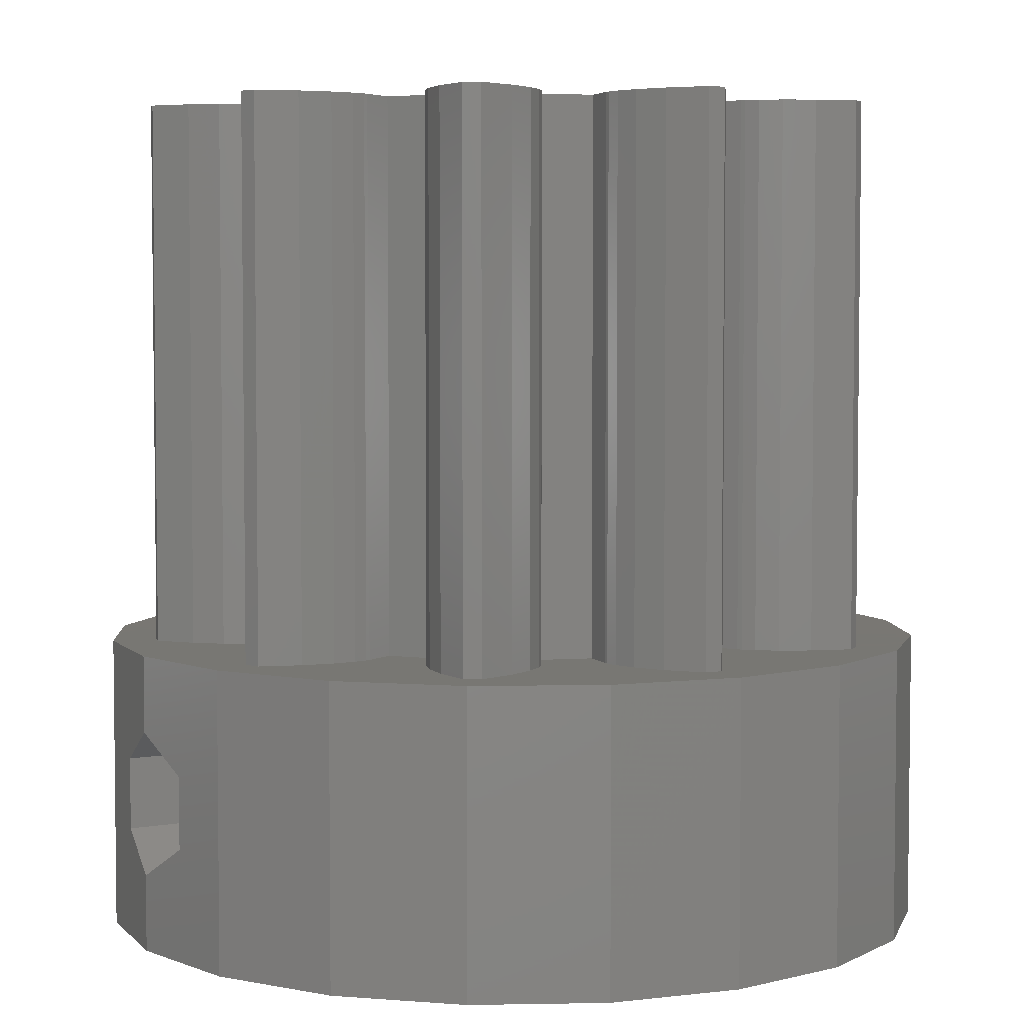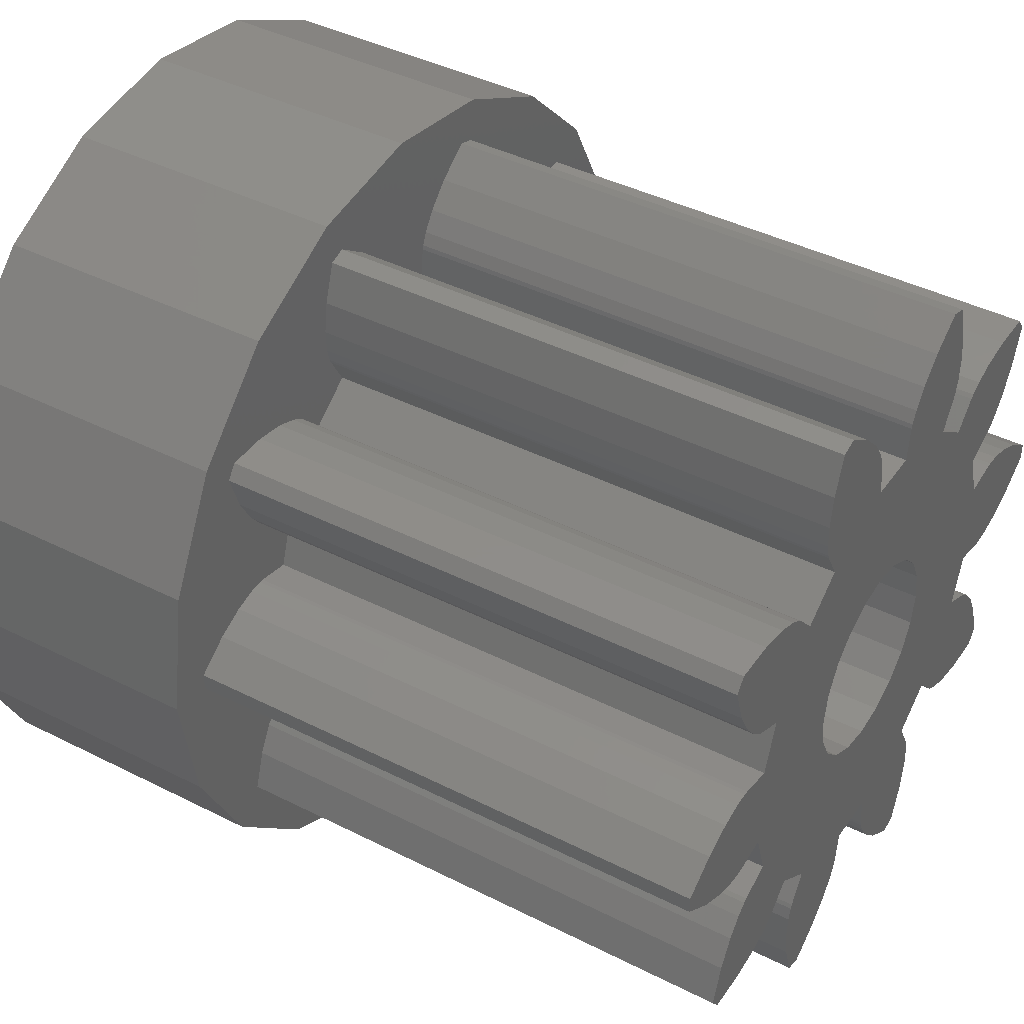
<metadata>
{"format":"stl","ext":"stl","renderer":"f3d","projection":"perspective","resolution":1024,"background":"white","views":[{"elev":4.4,"azim":59.6,"up":"+Z"},{"elev":41.4,"azim":-58.4,"up":"+Y"}]}
</metadata>
<code>
# stl→obj: 400 verts, 808 faces
v 10 0 0
v 10 0 7
v 9.511 -3.09 7
v 9.511 -3.09 0
v 9.511 3.09 7
v 8.09 5.878 7
v 5.878 8.09 7
v 7.101 5.42 7
v 3.09 9.511 7
v 0.905 6.945 7
v -3.09 9.511 7
v -2.559 8.559 7
v -2.814 4.982 7
v -3.233 5.723 7
v -8.09 5.878 7
v -4.444 4.843 7
v -4.529 4.916 7
v -0.652 -5.685 7
v -0.749 -6.53 7
v 0.652 -5.685 7
v 6.442 -1.306 7
v 5.608 -1.137 7
v 5.205 -2.377 7
v -1.747 -7.973 7
v -2.559 -8.559 7
v -3.09 -9.511 7
v 8.09 -5.878 7
v 8.931 -0.211 7
v 7.043 -4.126 7
v 7.349 -5.079 7
v 3.351 -6.151 7
v 3.378 -6.706 7
v 4.814 -5.087 7
v 6.326 -3.007 7
v 6.675 -3.44 7
v 8.123 -0.802 7
v 4.444 -4.843 7
v 3.868 -4.216 7
v 3.233 -5.723 7
v -6.1 -5.423 7
v -7.101 -5.42 7
v -8.09 -5.878 7
v 2.559 -8.559 7
v 1.747 -7.973 7
v 0 -10 7
v -5.608 1.137 7
v -5.205 2.377 7
v -6.442 1.306 7
v 6.074 -2.788 7
v 6.885 -1.286 7
v 5.979 -2.73 7
v 3.276 -5.826 7
v -3.868 4.216 7
v 6.1 -5.423 7
v 5.334 -5.285 7
v 3.09 -9.511 7
v 5.878 -8.09 7
v 7.101 -5.42 7
v 4.529 -4.916 7
v 2.814 -4.982 7
v 0.774 -6.639 7
v 0.749 -6.53 7
v 7.422 -1.14 7
v 1.209 -7.411 7
v 3.273 -7.478 7
v 2.961 -8.429 7
v 0.905 -6.945 7
v 8.123 0.802 7
v 8.931 0.211 7
v -3.378 -6.706 7
v -3.351 -6.151 7
v -5.878 -8.09 7
v -0.774 -6.639 7
v -0.905 -6.945 7
v -3.273 -7.478 7
v -1.209 -7.411 7
v -2.961 -8.429 7
v -3.276 -5.826 7
v -3.233 -5.723 7
v 7.422 1.14 7
v -2.814 -4.982 7
v -7.349 -5.079 7
v -3.868 -4.216 7
v -4.444 -4.843 7
v -4.529 -4.916 7
v -8.123 -0.802 7
v -8.931 -0.211 7
v -10 0 7
v -4.814 -5.087 7
v -5.334 -5.285 7
v 6.553 1.315 7
v 6.885 1.286 7
v -9.511 -3.09 7
v -7.043 -4.126 7
v -6.675 -3.44 7
v 5.608 1.137 7
v 6.442 1.306 7
v -6.326 -3.007 7
v -6.074 -2.788 7
v -5.979 -2.73 7
v -5.205 -2.377 7
v -8.931 0.211 7
v -5.608 -1.137 7
v -6.442 -1.306 7
v -6.553 1.315 7
v -6.885 1.286 7
v -6.553 -1.315 7
v -6.885 -1.286 7
v -7.422 -1.14 7
v -9.511 3.09 7
v -8.123 0.802 7
v -7.422 1.14 7
v -4.814 5.087 7
v -5.334 5.285 7
v -5.979 2.73 7
v -6.074 2.788 7
v 6.326 3.007 7
v 6.074 2.788 7
v -6.326 3.007 7
v -6.675 3.44 7
v -7.043 4.126 7
v -7.349 5.079 7
v -7.101 5.42 7
v -6.1 5.423 7
v -3.378 6.706 7
v -3.273 7.478 7
v -5.878 8.09 7
v -1.747 7.973 7
v -1.209 7.411 7
v 0.774 6.639 7
v 0.652 5.685 7
v -0.905 6.945 7
v -0.774 6.639 7
v -3.276 5.826 7
v 3.868 4.216 7
v 4.444 4.843 7
v 2.814 4.982 7
v -3.351 6.151 7
v 4.529 4.916 7
v 4.814 5.087 7
v 3.233 5.723 7
v -2.961 8.429 7
v -0.749 6.53 7
v -0.652 5.685 7
v 0.749 6.53 7
v 6.1 5.423 7
v 2.961 8.429 7
v 1.209 7.411 7
v 3.273 7.478 7
v 0 10 7
v 1.747 7.973 7
v 2.559 8.559 7
v 3.378 6.706 7
v 7.349 5.079 7
v 7.043 4.126 7
v 5.334 5.285 7
v 3.351 6.151 7
v 3.276 5.826 7
v 6.675 3.44 7
v 5.979 2.73 7
v 5.205 2.377 7
v 6.553 -1.315 7
v 9.511 3.09 0
v 8.09 -5.878 0
v 5.878 -8.09 0
v 3.09 -9.511 0
v 0 -10 0
v 2.75 -5.65 0
v -3.09 -9.511 -0
v -2.75 -3.35 -0
v 0 -2.5 0
v 0.773 -2.378 0
v -5.878 -8.09 -0
v -8.09 -5.878 -0
v -2.023 -1.469 -0
v -9.511 -3.09 -0
v -2.5 0 -0
v -10 0 -0
v -1.469 2.023 -0
v -9.511 3.09 -0
v -8.09 5.878 -0
v -5.878 8.09 -0
v -3.09 9.511 -0
v 0 10 0
v 3.09 9.511 0
v 5.878 8.09 0
v 8.09 5.878 0
v -0.773 -2.378 -0
v 1.469 -2.023 0
v 2.75 -3.35 0
v -2.75 -5.65 -0
v -2.378 -0.773 -0
v 2.5 0 0
v 2.378 -0.773 0
v 2.378 0.773 0
v -1.469 -2.023 -0
v 1.469 2.023 0
v 2.023 1.469 0
v -0.773 2.378 -0
v 0 2.5 0
v 0.773 2.378 0
v -2.023 1.469 -0
v -2.378 0.773 -0
v 2.023 -1.469 0
v 1.472 -9.767 4.35
v 1.472 -9.767 2.65
v 0 -10 1.8
v 0 -10 5.2
v -1.472 -9.767 2.65
v -1.472 -9.767 4.35
v 8.931 -0.211 20
v 8.123 -0.802 20
v 8.931 0.211 20
v 8.123 0.802 20
v 7.422 1.14 20
v 6.885 1.286 20
v 6.553 1.315 20
v 6.442 1.306 20
v 5.608 1.137 20
v 5.205 2.377 20
v 5.979 2.73 20
v 6.074 2.788 20
v 6.326 3.007 20
v 6.675 3.44 20
v 7.043 4.126 20
v 7.349 5.079 20
v 7.101 5.42 20
v 6.1 5.423 20
v 5.334 5.285 20
v 4.814 5.087 20
v 4.529 4.916 20
v 4.444 4.843 20
v 3.868 4.216 20
v 2.814 4.982 20
v 3.233 5.723 20
v 3.276 5.826 20
v 3.351 6.151 20
v 3.378 6.706 20
v 3.273 7.478 20
v 2.961 8.429 20
v 2.559 8.559 20
v 1.747 7.973 20
v 1.209 7.411 20
v 0.905 6.945 20
v 0.774 6.639 20
v 0.749 6.53 20
v 0.652 5.685 20
v -0.652 5.685 20
v -0.749 6.53 20
v -0.774 6.639 20
v -0.905 6.945 20
v -1.209 7.411 20
v -1.747 7.973 20
v -2.559 8.559 20
v -2.961 8.429 20
v -3.273 7.478 20
v -3.378 6.706 20
v -3.351 6.151 20
v -3.276 5.826 20
v -3.233 5.723 20
v -2.814 4.982 20
v -3.868 4.216 20
v -4.444 4.843 20
v -4.529 4.916 20
v -4.814 5.087 20
v -5.334 5.285 20
v -6.1 5.423 20
v -7.101 5.42 20
v -7.349 5.079 20
v -7.043 4.126 20
v -6.675 3.44 20
v -6.326 3.007 20
v -6.074 2.788 20
v -5.979 2.73 20
v -5.205 2.377 20
v -5.608 1.137 20
v -6.442 1.306 20
v -6.553 1.315 20
v -6.885 1.286 20
v -7.422 1.14 20
v -8.123 0.802 20
v -8.931 0.211 20
v -8.931 -0.211 20
v -8.123 -0.802 20
v -7.422 -1.14 20
v -6.885 -1.286 20
v -6.553 -1.315 20
v -6.442 -1.306 20
v -5.608 -1.137 20
v -5.205 -2.377 20
v -5.979 -2.73 20
v -6.074 -2.788 20
v -6.326 -3.007 20
v -6.675 -3.44 20
v -7.043 -4.126 20
v -7.349 -5.079 20
v -7.101 -5.42 20
v -6.1 -5.423 20
v -5.334 -5.285 20
v -4.814 -5.087 20
v -4.529 -4.916 20
v -4.444 -4.843 20
v -3.868 -4.216 20
v -2.814 -4.982 20
v -3.233 -5.723 20
v -3.276 -5.826 20
v -3.351 -6.151 20
v -3.378 -6.706 20
v -3.273 -7.478 20
v -2.961 -8.429 20
v -2.559 -8.559 20
v -1.747 -7.973 20
v -1.209 -7.411 20
v -0.905 -6.945 20
v -0.774 -6.639 20
v -0.749 -6.53 20
v -0.652 -5.685 20
v 0.652 -5.685 20
v 0.749 -6.53 20
v 0.774 -6.639 20
v 0.905 -6.945 20
v 1.209 -7.411 20
v 1.747 -7.973 20
v 2.559 -8.559 20
v 2.961 -8.429 20
v 3.273 -7.478 20
v 3.378 -6.706 20
v 3.351 -6.151 20
v 3.276 -5.826 20
v 3.233 -5.723 20
v 2.814 -4.982 20
v 3.868 -4.216 20
v 4.444 -4.843 20
v 4.529 -4.916 20
v 4.814 -5.087 20
v 5.334 -5.285 20
v 6.1 -5.423 20
v 7.101 -5.42 20
v 7.349 -5.079 20
v 7.043 -4.126 20
v 6.675 -3.44 20
v 6.326 -3.007 20
v 6.074 -2.788 20
v 5.979 -2.73 20
v 5.205 -2.377 20
v 5.608 -1.137 20
v 6.442 -1.306 20
v 6.553 -1.315 20
v 6.885 -1.286 20
v 7.422 -1.14 20
v 2.75 -3.35 7
v 2.75 -5.65 7
v 1.472 -5.65 2.65
v 0 -5.65 1.8
v 1.472 -5.65 4.35
v -2.75 -5.65 7
v 0 -5.65 5.2
v -1.472 -5.65 4.35
v -1.472 -5.65 2.65
v -2.75 -3.35 7
v 0 -3.35 1.8
v 1.472 -3.35 2.65
v -1.472 -3.35 2.65
v -1.472 -3.35 4.35
v 0 -3.35 5.2
v 1.472 -3.35 4.35
v 2.023 -1.469 20
v 2.378 -0.773 20
v 2.5 0 20
v 1.469 -2.023 2.648
v 1.472 -2.02 2.65
v 1.472 -2.02 4.35
v 1.469 -2.023 4.352
v 1.469 -2.023 20
v 0.773 -2.378 2.246
v 0 -2.5 1.8
v -0.773 -2.378 2.246
v -1.469 -2.023 2.648
v -1.472 -2.02 2.65
v -1.472 -2.02 4.35
v -2.023 -1.469 20
v -1.469 -2.023 4.352
v -1.469 -2.023 20
v -2.378 -0.773 20
v -2.5 0 20
v -2.378 0.773 20
v -2.023 1.469 20
v -1.469 2.023 20
v -0.773 2.378 20
v 0 2.5 20
v 0.773 2.378 20
v 1.469 2.023 20
v 2.023 1.469 20
v 2.378 0.773 20
v -0.773 -2.378 20
v 0 -2.5 20
v 0.773 -2.378 20
v 0 -2.5 5.2
v 0.773 -2.378 4.754
v -0.773 -2.378 4.754
f 1 2 3
f 4 1 3
f 5 6 7
f 8 5 9
f 9 5 7
f 10 11 12
f 13 14 15
f 16 13 17
f 18 19 20
f 21 22 23
f 24 25 26
f 3 5 27
f 2 5 3
f 27 5 28
f 29 30 28
f 31 32 33
f 34 35 36
f 37 38 39
f 40 41 42
f 43 44 45
f 46 47 48
f 49 50 51
f 37 39 52
f 53 13 16
f 29 36 35
f 54 55 56
f 55 33 56
f 27 30 57
f 27 28 30
f 30 58 57
f 57 54 56
f 29 28 36
f 31 33 59
f 60 39 38
f 61 62 26
f 62 20 26
f 34 36 63
f 49 34 50
f 59 37 31
f 56 33 32
f 44 64 45
f 56 32 65
f 56 66 45
f 56 65 66
f 66 43 45
f 45 64 26
f 64 67 26
f 67 61 26
f 68 69 5
f 70 71 72
f 73 20 19
f 74 20 73
f 75 70 72
f 76 20 74
f 26 20 76
f 26 76 24
f 26 25 72
f 25 77 72
f 77 75 72
f 72 71 42
f 71 78 42
f 78 79 42
f 80 68 5
f 79 81 42
f 41 82 42
f 81 83 84
f 81 84 85
f 86 87 88
f 81 85 89
f 81 90 42
f 81 89 90
f 90 40 42
f 91 92 5
f 42 82 93
f 82 94 93
f 94 95 93
f 96 97 5
f 95 98 93
f 98 99 93
f 99 100 93
f 92 80 5
f 100 101 93
f 87 102 88
f 93 103 104
f 105 47 106
f 93 104 107
f 48 47 105
f 93 107 108
f 93 109 88
f 93 108 109
f 109 86 88
f 88 102 110
f 102 111 110
f 111 112 110
f 112 106 110
f 113 13 114
f 17 13 113
f 106 47 110
f 47 115 110
f 115 116 110
f 117 118 5
f 116 119 110
f 110 120 15
f 120 121 15
f 121 122 15
f 122 123 15
f 123 124 15
f 125 126 127
f 128 129 130
f 131 132 133
f 124 13 15
f 15 14 127
f 14 134 127
f 135 136 137
f 134 138 127
f 139 140 141
f 138 125 127
f 127 126 11
f 126 142 11
f 142 12 11
f 141 136 139
f 143 144 131
f 145 130 129
f 146 8 147
f 10 148 11
f 132 145 129
f 146 147 149
f 128 10 12
f 11 148 150
f 148 151 150
f 150 152 9
f 152 147 9
f 149 153 146
f 154 155 5
f 151 152 150
f 140 156 157
f 158 141 140
f 159 117 5
f 141 137 136
f 131 133 143
f 130 10 128
f 155 159 5
f 156 146 153
f 153 157 156
f 147 8 9
f 154 5 8
f 140 157 158
f 114 13 124
f 160 161 5
f 160 5 118
f 119 120 110
f 131 145 132
f 101 103 93
f 91 5 97
f 63 50 34
f 28 5 69
f 58 54 57
f 52 31 37
f 23 162 21
f 23 50 162
f 23 51 50
f 161 96 5
f 5 2 1
f 163 5 1
f 1 4 163
f 163 4 164
f 163 164 165
f 163 165 166
f 163 166 167
f 168 167 169
f 170 171 172
f 170 173 174
f 175 174 176
f 177 176 178
f 179 178 180
f 163 180 181
f 163 181 182
f 163 182 183
f 163 183 184
f 163 184 185
f 163 185 186
f 163 186 187
f 163 167 168
f 170 188 171
f 189 163 190
f 191 173 170
f 175 176 192
f 172 189 190
f 193 163 194
f 195 163 193
f 188 174 196
f 197 163 198
f 163 195 198
f 199 180 200
f 163 197 201
f 163 201 200
f 163 200 180
f 179 180 199
f 202 178 179
f 203 178 202
f 177 178 203
f 192 176 177
f 196 174 175
f 188 170 174
f 204 163 189
f 163 204 194
f 168 169 173
f 168 173 191
f 190 163 168
f 170 172 190
f 4 3 27
f 164 4 27
f 6 5 163
f 187 6 163
f 164 27 57
f 165 164 57
f 165 57 56
f 166 165 56
f 205 56 45
f 205 206 166
f 166 56 205
f 207 166 206
f 167 166 207
f 208 205 45
f 208 45 26
f 167 207 169
f 207 209 169
f 169 210 26
f 210 208 26
f 209 210 169
f 169 26 72
f 173 169 72
f 173 72 42
f 174 173 42
f 42 93 174
f 174 93 176
f 93 88 176
f 176 88 178
f 110 180 88
f 88 180 178
f 15 181 110
f 110 181 180
f 127 182 15
f 15 182 181
f 11 183 127
f 127 183 182
f 150 184 11
f 11 184 183
f 9 185 150
f 150 185 184
f 7 186 9
f 9 186 185
f 6 187 7
f 7 187 186
f 28 211 212
f 36 28 212
f 213 211 28
f 69 213 28
f 213 69 214
f 214 69 68
f 214 68 215
f 215 68 80
f 215 80 216
f 216 80 92
f 216 92 217
f 217 92 91
f 217 91 218
f 218 91 97
f 218 97 219
f 219 97 96
f 220 219 96
f 161 220 96
f 160 221 220
f 161 160 220
f 118 222 221
f 160 118 221
f 117 223 222
f 118 117 222
f 159 224 223
f 117 159 223
f 155 225 224
f 159 155 224
f 154 226 225
f 155 154 225
f 227 226 154
f 8 227 154
f 227 8 228
f 228 8 146
f 228 146 229
f 229 146 156
f 229 156 230
f 230 156 140
f 230 140 231
f 231 140 139
f 231 139 232
f 232 139 136
f 232 136 233
f 233 136 135
f 233 135 234
f 234 135 137
f 141 235 234
f 137 141 234
f 158 236 235
f 141 158 235
f 157 237 236
f 158 157 236
f 153 238 237
f 157 153 237
f 239 238 153
f 149 239 153
f 240 239 149
f 147 240 149
f 240 147 241
f 241 147 152
f 241 152 242
f 242 152 151
f 242 151 243
f 243 151 148
f 243 148 244
f 244 148 10
f 244 10 245
f 245 10 130
f 245 130 246
f 246 130 145
f 246 145 247
f 247 145 131
f 247 131 248
f 248 131 144
f 249 248 144
f 143 249 144
f 250 249 143
f 133 250 143
f 251 250 133
f 132 251 133
f 252 251 132
f 129 252 132
f 253 252 129
f 128 253 129
f 253 128 254
f 254 128 12
f 254 12 255
f 255 12 142
f 255 142 256
f 256 142 126
f 256 126 257
f 257 126 125
f 258 257 138
f 138 257 125
f 259 258 134
f 134 258 138
f 260 259 14
f 14 259 134
f 261 260 13
f 13 260 14
f 261 13 262
f 262 13 53
f 263 262 53
f 16 263 53
f 263 16 264
f 264 16 17
f 264 17 265
f 265 17 113
f 265 113 266
f 266 113 114
f 266 114 267
f 267 114 124
f 267 124 268
f 268 124 123
f 268 123 269
f 269 123 122
f 270 269 121
f 121 269 122
f 271 270 120
f 120 270 121
f 272 271 119
f 119 271 120
f 116 273 272
f 119 116 272
f 115 274 273
f 116 115 273
f 47 275 274
f 115 47 274
f 275 47 276
f 276 47 46
f 276 46 277
f 277 46 48
f 277 48 278
f 278 48 105
f 278 105 279
f 279 105 106
f 279 106 280
f 280 106 112
f 280 112 281
f 281 112 111
f 281 111 282
f 282 111 102
f 283 282 87
f 87 282 102
f 86 284 283
f 87 86 283
f 109 285 284
f 86 109 284
f 108 286 285
f 109 108 285
f 107 287 286
f 108 107 286
f 104 288 287
f 107 104 287
f 103 289 288
f 104 103 288
f 290 289 101
f 101 289 103
f 290 101 291
f 291 101 100
f 291 100 292
f 292 100 99
f 292 99 293
f 293 99 98
f 293 98 294
f 294 98 95
f 294 95 295
f 295 95 94
f 295 94 296
f 296 94 82
f 297 296 41
f 41 296 82
f 40 298 297
f 41 40 297
f 90 299 298
f 40 90 298
f 89 300 299
f 90 89 299
f 85 301 300
f 89 85 300
f 84 302 301
f 85 84 301
f 83 303 302
f 84 83 302
f 81 304 303
f 83 81 303
f 304 81 305
f 305 81 79
f 305 79 306
f 306 79 78
f 306 78 307
f 307 78 71
f 307 71 308
f 308 71 70
f 309 308 75
f 75 308 70
f 310 309 77
f 77 309 75
f 25 311 310
f 77 25 310
f 24 312 311
f 25 24 311
f 76 313 312
f 24 76 312
f 74 314 313
f 76 74 313
f 73 315 314
f 74 73 314
f 19 316 315
f 73 19 315
f 18 317 316
f 19 18 316
f 20 318 317
f 18 20 317
f 319 318 62
f 62 318 20
f 320 319 61
f 61 319 62
f 321 320 67
f 67 320 61
f 322 321 64
f 64 321 67
f 323 322 44
f 44 322 64
f 43 324 323
f 44 43 323
f 66 325 324
f 43 66 324
f 65 326 325
f 66 65 325
f 32 327 326
f 65 32 326
f 328 327 32
f 31 328 32
f 329 328 31
f 52 329 31
f 330 329 52
f 39 330 52
f 331 330 39
f 60 331 39
f 38 332 331
f 60 38 331
f 333 332 37
f 37 332 38
f 59 334 333
f 37 59 333
f 33 335 334
f 59 33 334
f 55 336 335
f 33 55 335
f 54 337 336
f 55 54 336
f 58 338 337
f 54 58 337
f 30 339 338
f 58 30 338
f 340 339 30
f 29 340 30
f 341 340 29
f 35 341 29
f 342 341 35
f 34 342 35
f 342 34 343
f 343 34 49
f 343 49 344
f 344 49 51
f 344 51 345
f 345 51 23
f 22 346 345
f 23 22 345
f 21 347 346
f 22 21 346
f 162 348 347
f 21 162 347
f 50 349 348
f 162 50 348
f 63 350 349
f 50 63 349
f 36 212 350
f 63 36 350
f 190 168 351
f 351 168 352
f 353 168 354
f 355 356 352
f 357 356 355
f 168 355 352
f 191 356 358
f 191 358 359
f 191 359 168
f 359 354 168
f 168 353 355
f 358 356 357
f 191 170 360
f 356 191 360
f 361 170 190
f 351 362 190
f 363 170 361
f 360 170 363
f 360 363 364
f 351 360 365
f 351 366 362
f 351 365 366
f 362 361 190
f 364 365 360
f 204 367 194
f 194 367 368
f 194 368 193
f 193 368 369
f 189 370 204
f 204 370 371
f 204 371 372
f 372 373 374
f 372 374 204
f 204 374 367
f 172 375 189
f 189 375 370
f 171 376 172
f 172 376 375
f 188 377 171
f 171 377 376
f 196 378 188
f 188 378 377
f 196 379 378
f 175 379 196
f 380 379 175
f 380 175 381
f 380 381 382
f 381 383 382
f 175 192 384
f 381 175 384
f 192 177 385
f 384 192 385
f 385 177 203
f 386 385 203
f 386 203 202
f 387 386 202
f 387 202 179
f 388 387 179
f 388 179 199
f 389 388 199
f 389 199 200
f 390 389 200
f 390 200 201
f 391 390 201
f 391 201 197
f 392 391 197
f 392 197 198
f 393 392 198
f 198 195 393
f 393 195 394
f 195 193 394
f 394 193 369
f 353 354 206
f 206 354 207
f 206 205 353
f 353 205 355
f 205 208 357
f 205 357 355
f 210 358 208
f 208 358 357
f 210 209 359
f 358 210 359
f 359 209 207
f 354 359 207
f 212 211 213
f 215 212 214
f 214 212 213
f 216 212 215
f 217 212 216
f 218 212 217
f 219 212 218
f 248 212 219
f 233 219 220
f 222 220 221
f 223 220 222
f 224 220 223
f 225 220 224
f 226 220 225
f 227 220 226
f 228 220 227
f 229 220 228
f 230 220 229
f 231 220 230
f 232 220 231
f 233 220 232
f 234 219 233
f 244 219 234
f 236 234 235
f 237 234 236
f 238 234 237
f 239 234 238
f 240 234 239
f 241 234 240
f 242 234 241
f 243 234 242
f 244 234 243
f 245 219 244
f 246 219 245
f 247 219 246
f 248 219 247
f 256 212 248
f 250 248 249
f 251 248 250
f 252 248 251
f 253 248 252
f 254 248 253
f 255 248 254
f 256 248 255
f 257 212 256
f 258 212 257
f 259 212 258
f 260 212 259
f 261 212 260
f 391 212 261
f 393 394 212
f 264 262 263
f 265 262 264
f 266 262 265
f 267 262 266
f 268 262 267
f 388 389 270
f 387 272 273
f 387 271 272
f 385 280 281
f 278 276 277
f 279 276 278
f 387 388 271
f 367 374 346
f 368 367 212
f 384 385 282
f 289 284 285
f 302 303 297
f 287 288 286
f 286 289 285
f 395 383 291
f 387 273 274
f 394 369 212
f 330 320 321
f 325 326 324
f 299 300 298
f 312 313 311
f 300 301 298
f 349 350 212
f 298 302 297
f 330 321 322
f 297 303 296
f 348 349 212
f 316 317 309
f 313 314 310
f 339 340 338
f 311 313 310
f 310 314 309
f 314 315 309
f 327 328 323
f 315 316 309
f 309 317 308
f 334 335 342
f 345 307 308
f 344 318 332
f 342 333 334
f 324 326 323
f 326 327 323
f 323 328 322
f 328 329 322
f 329 330 322
f 320 331 319
f 332 343 344
f 331 318 319
f 341 342 335
f 342 343 333
f 341 335 336
f 340 341 337
f 338 340 337
f 337 341 336
f 344 317 318
f 344 345 317
f 332 333 343
f 317 345 308
f 346 347 212
f 396 395 294
f 387 274 275
f 385 279 280
f 367 346 212
f 301 302 298
f 385 386 276
f 395 292 293
f 386 387 275
f 369 368 212
f 395 291 292
f 295 397 396
f 294 395 293
f 390 391 262
f 291 383 290
f 396 294 295
f 332 318 331
f 284 384 283
f 282 385 281
f 384 282 283
f 276 386 275
f 271 388 270
f 270 389 269
f 269 390 268
f 262 391 261
f 392 212 391
f 392 393 212
f 390 262 268
f 389 390 269
f 347 348 212
f 288 289 286
f 385 276 279
f 289 290 381
f 330 331 320
f 345 306 307
f 345 305 306
f 345 304 305
f 345 303 304
f 303 295 296
f 345 295 303
f 345 397 295
f 345 374 397
f 381 384 284
f 381 284 289
f 383 381 290
f 345 346 374
f 360 351 356
f 356 351 352
f 361 375 376
f 370 375 361
f 361 362 370
f 362 371 370
f 362 366 371
f 371 366 372
f 365 398 366
f 366 398 399
f 399 373 366
f 373 372 366
f 364 382 365
f 364 380 382
f 365 400 398
f 400 365 382
f 364 363 379
f 380 364 379
f 377 378 363
f 363 378 379
f 377 363 361
f 377 361 376
f 399 397 373
f 373 397 374
f 382 383 400
f 400 383 395
f 398 400 395
f 395 396 398
f 398 396 399
f 399 396 397

</code>
